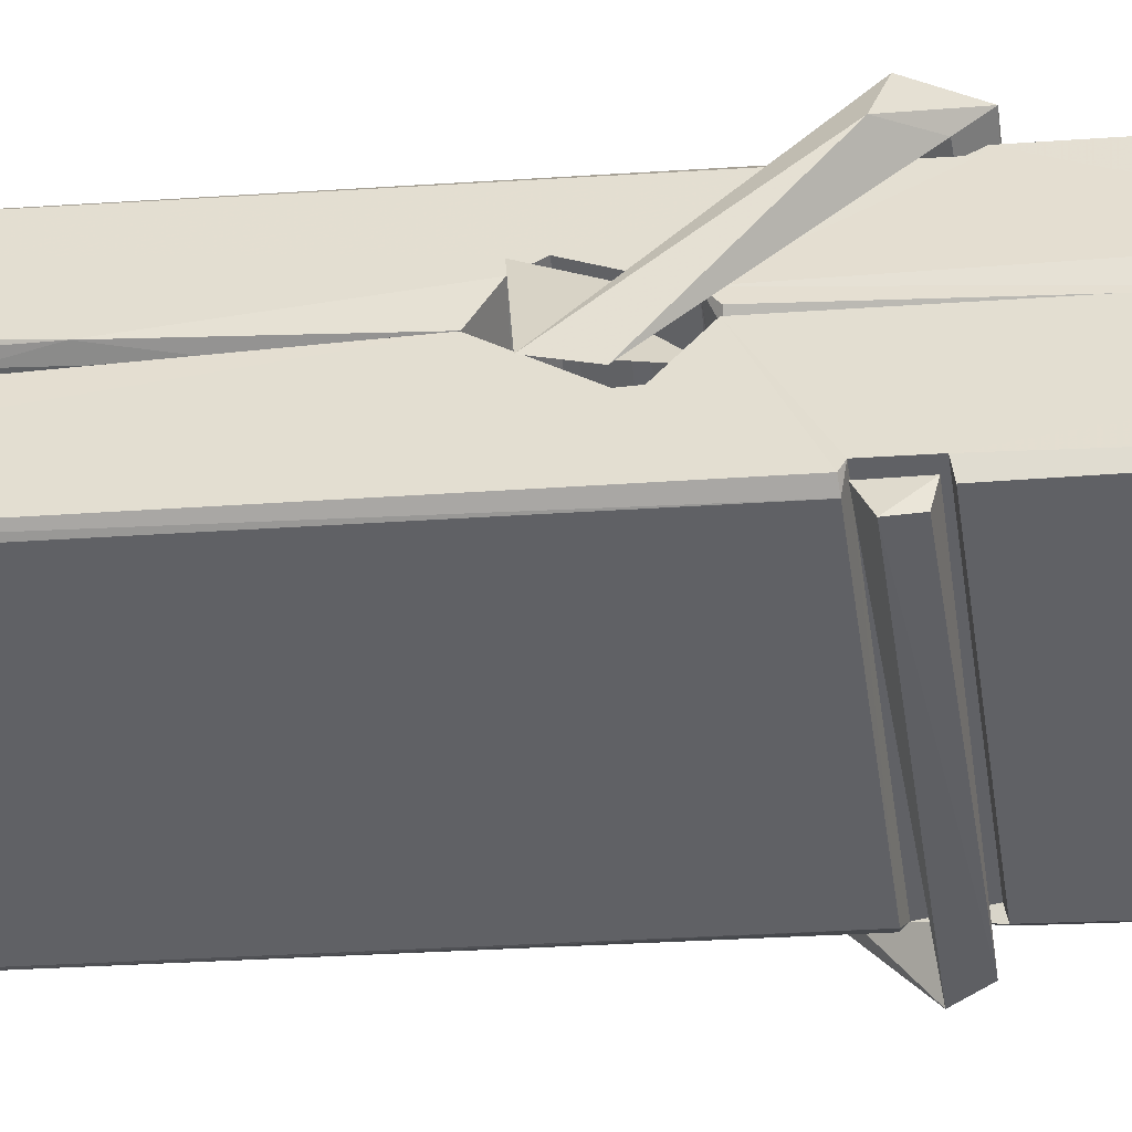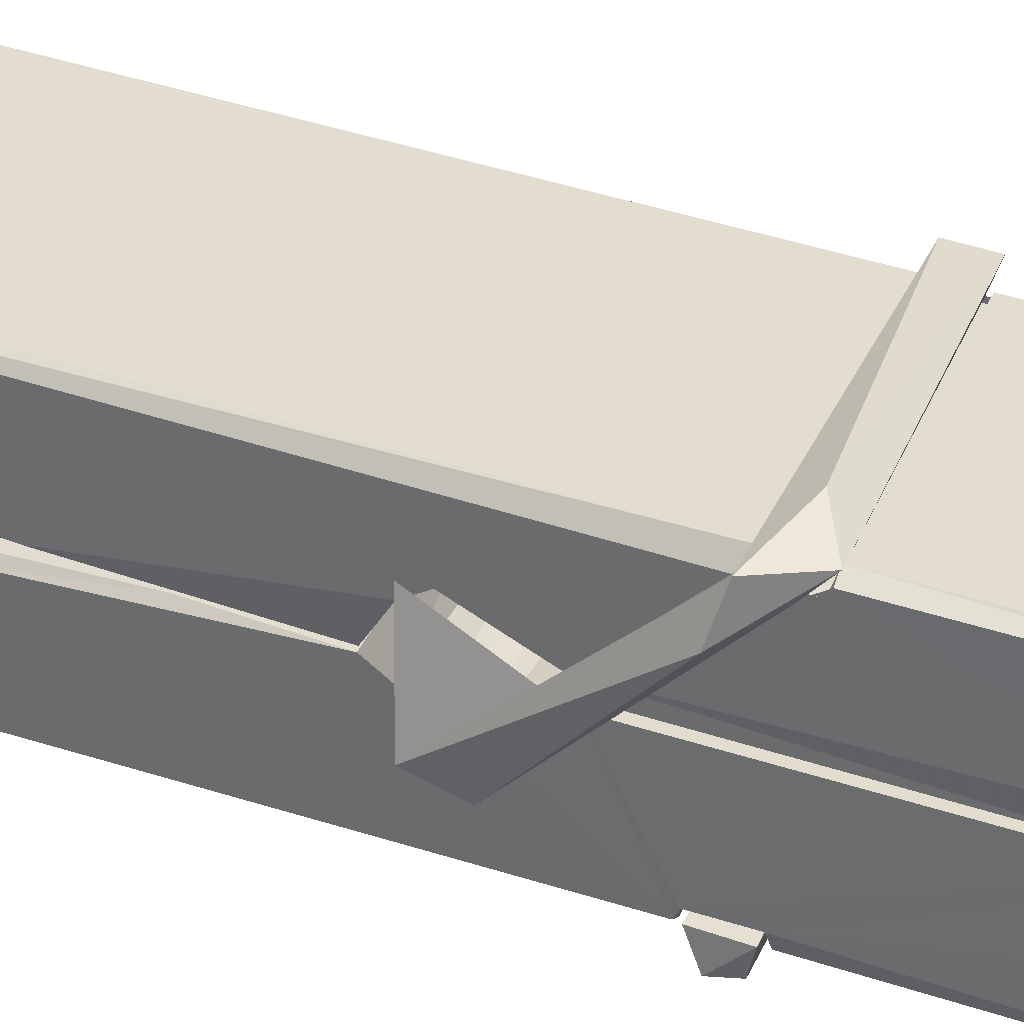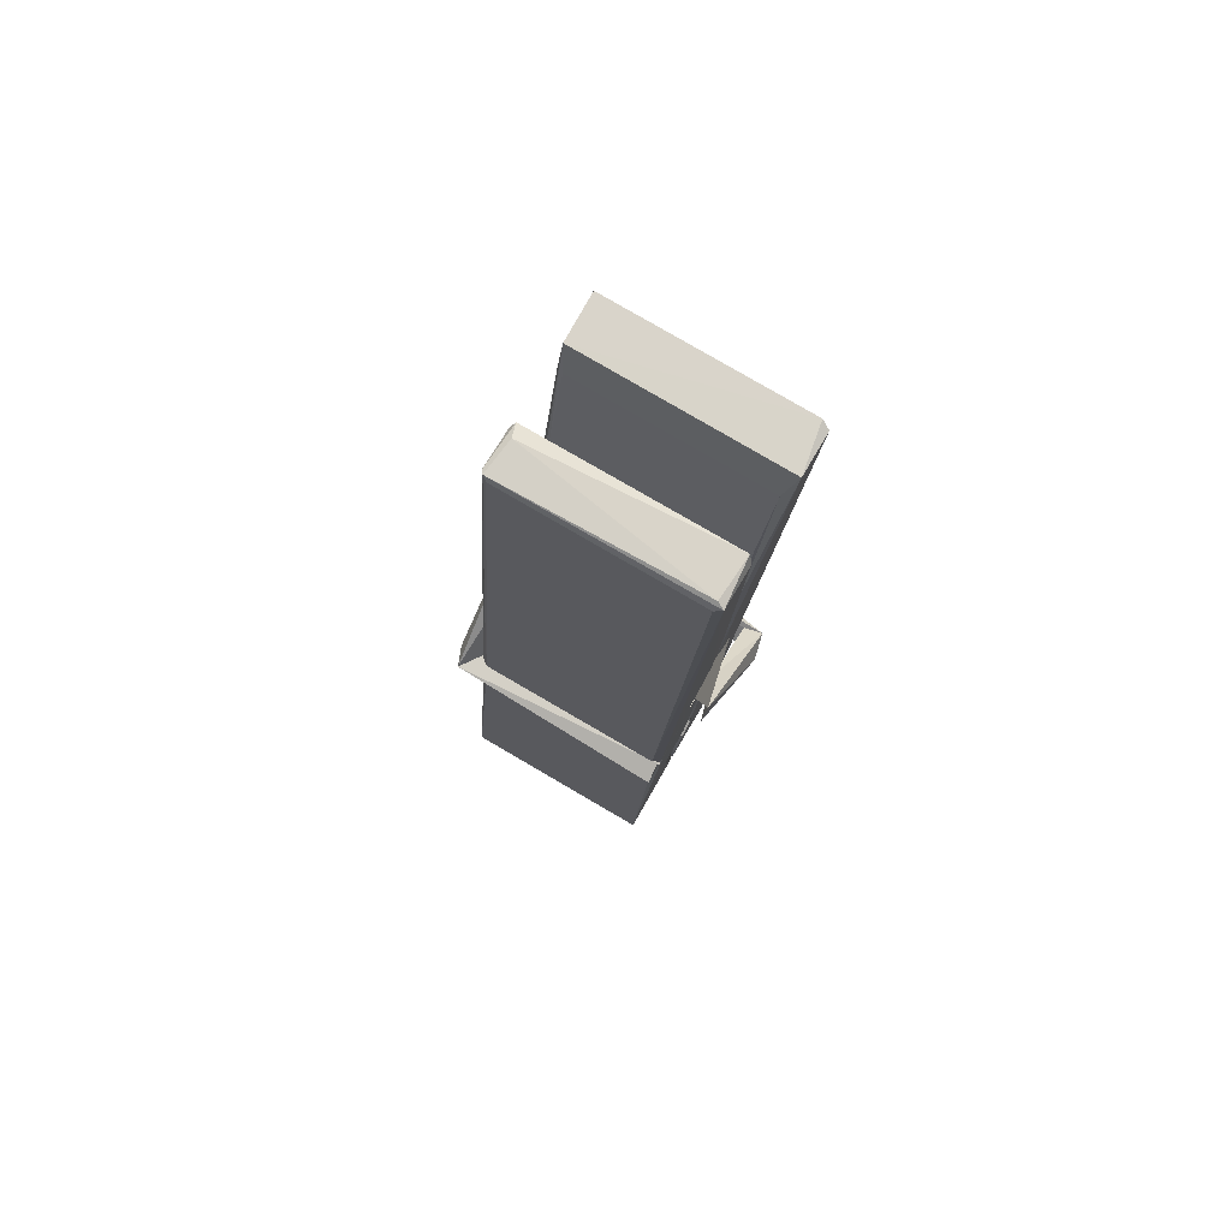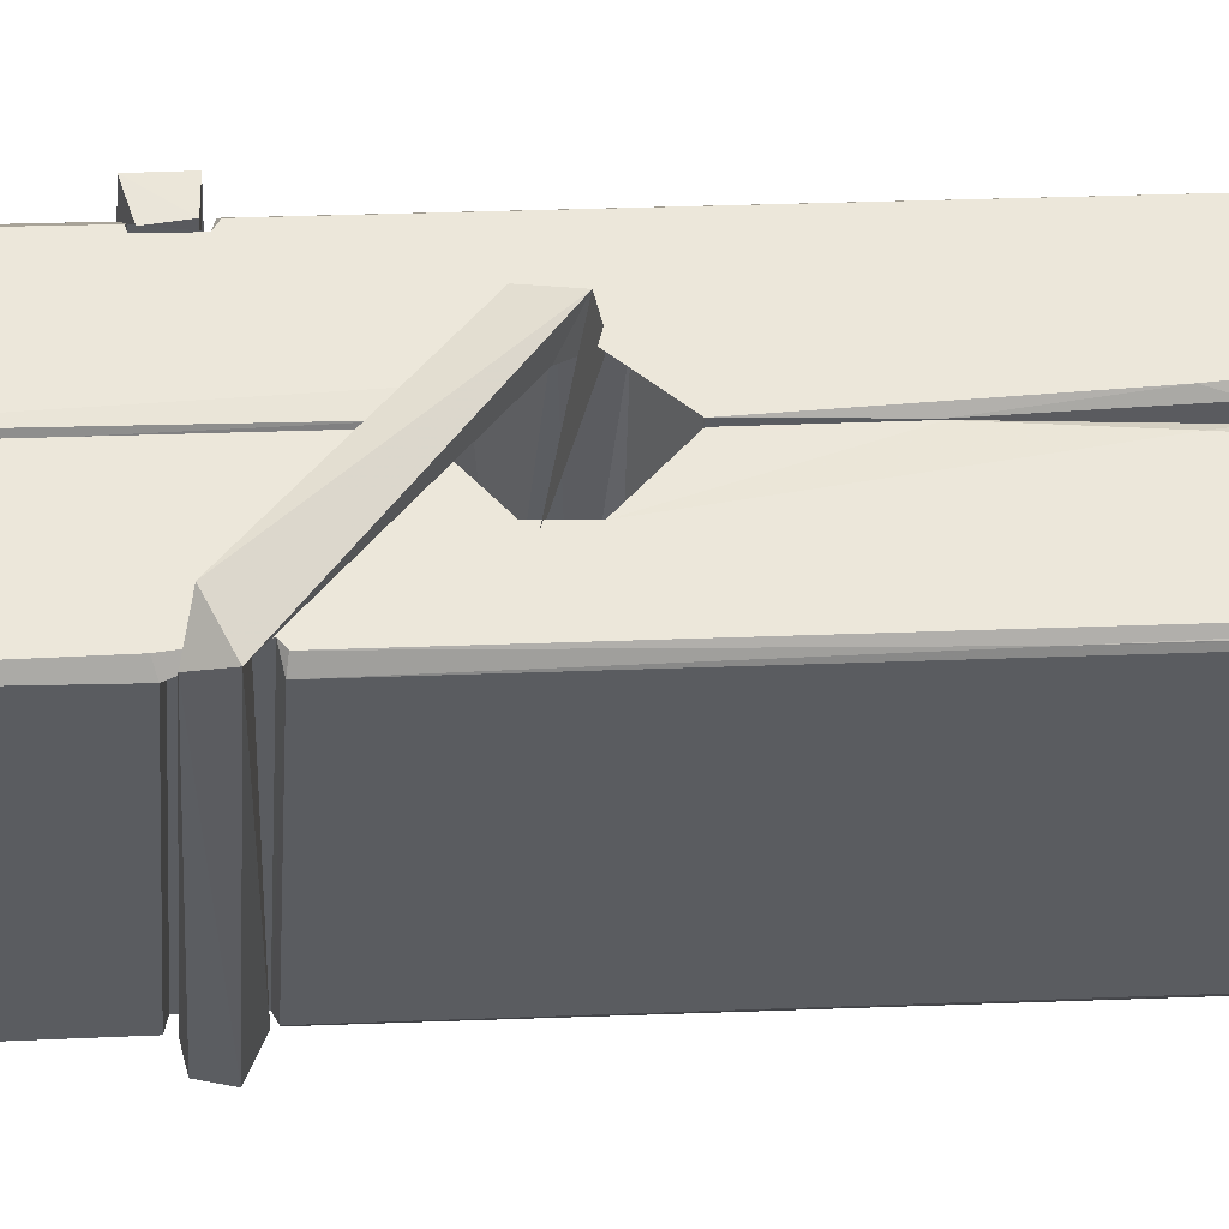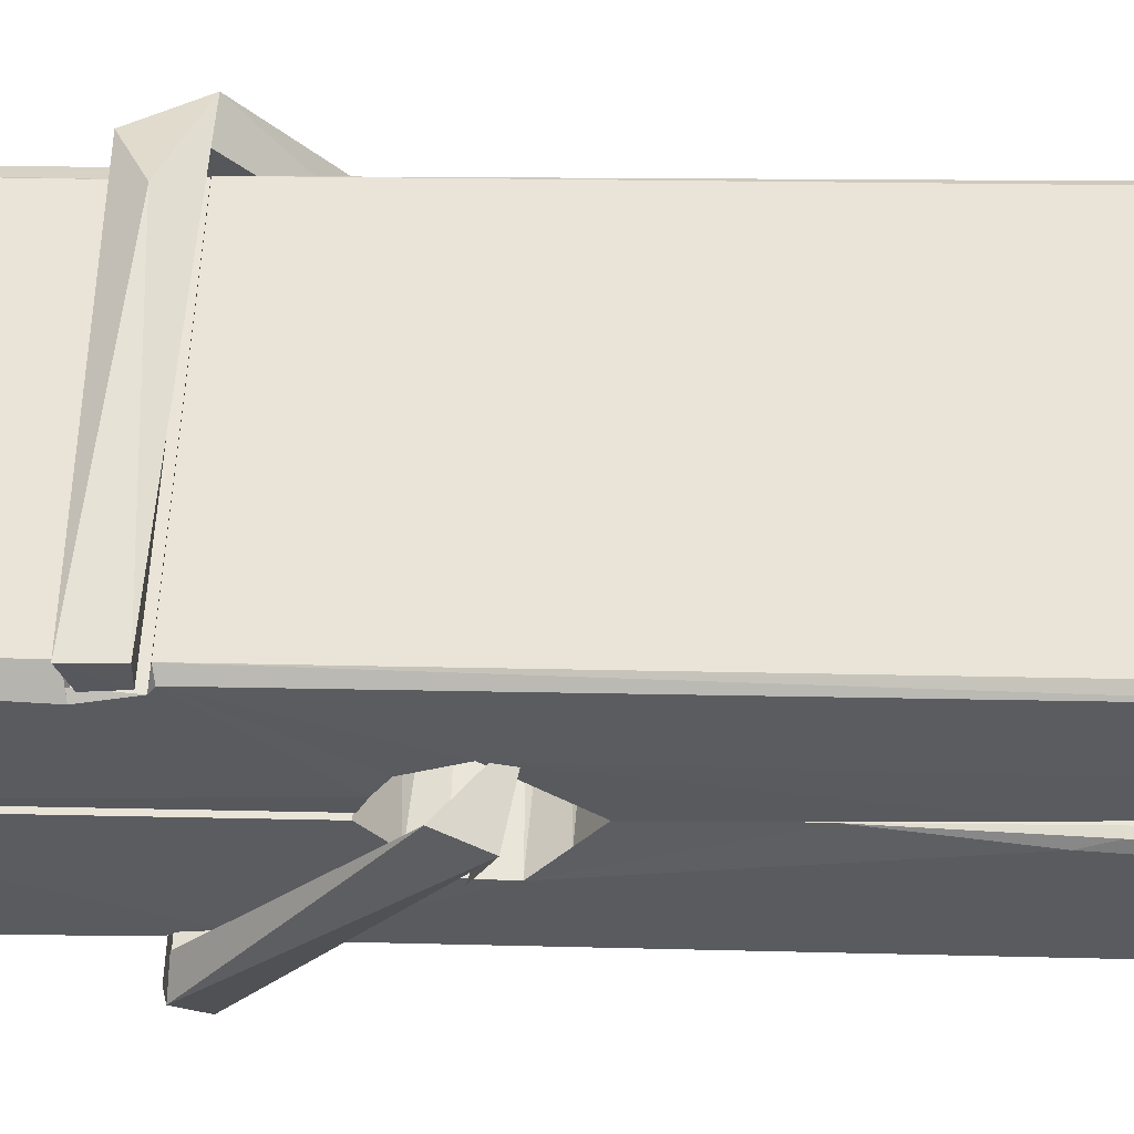
<metadata>
{"format":"obj","ext":"obj","renderer":"f3d","projection":"perspective","resolution":1024,"background":"white","views":[{"elev":-47.9,"azim":-80.9,"up":"+Z"},{"elev":33.8,"azim":-68.6,"up":"+Z"},{"elev":78.2,"azim":-149.5,"up":"+Y"},{"elev":-35.4,"azim":88.6,"up":"+Z"},{"elev":56.1,"azim":95.3,"up":"+Z"}]}
</metadata>
<code>
v -0.07947 0.4125 -2.457
v 0.08408 0.4465 -2.516
v -0.0777 0.4448 -2.517
v -0.07386 0.4483 -2.518
v -0.09115 0.9913 -2.472
v -0.08958 1.071 -2.46
v -0.09198 1.168 -2.443
v -0.08684 0.96 -2.478
v 0.06588 1.169 -2.442
v -0.093 1.164 -2.399
v -0.09313 0.9309 -2.479
v -0.09981 1.203 -2.436
v 0.0805 0.5811 -2.507
v -0.08647 0.6867 -2.437
v -0.08886 0.7643 -2.484
v -0.08259 0.5149 -2.503
v -0.08243 0.5219 -2.491
v -0.08358 0.57 -2.494
v 0.08212 0.5286 -2.488
v 0.07645 0.5491 -2.481
v -0.07782 0.5318 -2.484
v 0.0754 0.7965 -2.464
v 0.07108 0.8145 -2.468
v -0.09009 0.8149 -2.471
v -0.08938 0.8269 -2.49
v 0.07346 0.832 -2.492
v -0.08158 0.71 -2.432
v 0.06057 1.172 -2.444
v 0.06338 1.208 -2.437
v 0.06701 0.964 -2.479
v 0.07576 0.7748 -2.474
v 0.07507 0.7647 -2.495
v 0.07596 0.7686 -2.485
v 0.07537 0.584 -2.509
v 0.082 0.4489 -2.518
v 0.07873 0.4523 -2.519
v 0.08178 0.6932 -2.442
v -0.07939 0.6868 -2.433
v 0.0611 1.168 -2.401
v 0.06297 1.075 -2.461
v -0.08871 0.785 -2.463
v -0.08037 0.5787 -2.508
v -0.07319 0.5501 -2.48
v 0.08231 0.5164 -2.511
v -0.08497 0.8857 -2.486
v 0.06926 0.8897 -2.488
v -0.08974 0.8033 -2.464
v -0.0995 1.198 -2.401
v -0.09255 1.201 -2.397
v 0.06488 1.205 -2.398
v 0.06903 1.045 -2.412
v 0.07769 0.7155 -2.437
v 0.07833 0.5136 -2.514
v 0.0853 0.4171 -2.458
v 0.08111 0.4182 -2.454
v -0.07417 0.4146 -2.453
v -0.08069 0.442 -2.514
v 0.07128 0.9502 -2.477
v 0.08111 0.5697 -2.489
v -0.08396 0.759 -2.496
v 0.07082 0.7627 -2.497
v 0.07772 0.7131 -2.441
v -0.08862 0.7583 -2.492
v 0.07836 0.6897 -2.439
v 0.07316 0.6907 -2.434
v -0.07747 0.5095 -2.513
v -0.08719 0.7088 -2.44
v -0.08656 0.6888 -2.441
v 0.07304 0.7141 -2.433
v -0.09683 1.207 -2.493
v 0.08103 0.4481 -2.52
v -0.09024 0.9604 -2.486
v -0.09328 1.072 -2.488
v 0.06454 1.204 -2.497
v 0.06415 1.21 -2.529
v 0.07116 0.9512 -2.491
v 0.06885 0.9646 -2.488
v 0.06592 1.077 -2.49
v -0.09366 0.9469 -2.49
v -0.08408 0.5786 -2.509
v 0.08055 0.583 -2.51
v 0.08203 0.524 -2.53
v -0.08396 0.5602 -2.54
v -0.08467 0.7015 -2.568
v 0.08016 0.5737 -2.531
v -0.0861 0.7959 -2.524
v 0.07133 0.821 -2.515
v -0.08331 0.8193 -2.511
v 0.07469 0.8084 -2.523
v -0.09051 0.8269 -2.492
v -0.08936 0.7786 -2.521
v 0.07538 0.7762 -2.517
v 0.07516 0.7881 -2.524
v 0.07155 0.8321 -2.493
v -0.08847 0.7591 -2.496
v -0.09481 1.203 -2.532
v 0.06522 0.9645 -2.487
v 0.08132 0.5399 -2.542
v 0.07134 0.7056 -2.569
v 0.06842 0.9163 -2.553
v 0.05858 1.207 -2.534
v 0.05834 1.213 -2.504
v 0.06176 1.209 -2.494
v 0.06229 1.077 -2.489
v -0.09006 0.8074 -2.521
v 0.08085 0.5576 -2.543
v -0.08288 0.5253 -2.535
v -0.08074 0.4448 -2.519
v -0.08848 0.8858 -2.488
v 0.0702 0.8898 -2.489
v 0.07042 0.7347 -2.567
v -0.1007 1.208 -2.53
v -0.09495 1.21 -2.527
v 0.06174 1.212 -2.532
v 0.07622 0.7354 -2.563
v 0.07694 0.7035 -2.565
v 0.08373 0.4301 -2.589
v -0.07461 0.4231 -2.58
v -0.08783 0.7027 -2.56
v -0.1003 1.2 -2.495
v 0.08126 0.4258 -2.585
v -0.08259 0.7307 -2.566
v -0.0885 0.7308 -2.563
v 0.07571 0.7637 -2.498
v -0.0885 0.7281 -2.558
v -0.07752 0.5102 -2.514
v -0.08066 0.4238 -2.587
v 0.07632 0.7323 -2.559
v 0.07123 0.7069 -2.561
v -0.08706 0.7282 -2.565
v 0.07767 0.7265 -2.558
v 0.08537 0.7106 -2.576
v -0.08703 0.7052 -2.566
v 0.09983 0.7144 -2.56
v -0.08655 0.7084 -2.579
v -0.08823 0.7214 -2.581
v 0.08038 0.69 -2.425
v 0.07891 0.6951 -2.44
v 0.07886 0.7956 -2.481
v -0.1061 0.7095 -2.426
v 0.07354 0.7921 -2.531
v 0.06352 0.8095 -2.462
v -0.08239 0.7615 -2.509
v -0.09036 0.8152 -2.464
v -0.1031 0.8104 -2.519
v -0.1025 0.7863 -2.527
v -0.1116 0.7161 -2.45
v -0.09153 0.7704 -2.489
v -0.06743 0.6958 -2.418
v -0.09139 0.6829 -2.427
v -0.09345 0.6959 -2.44
v 0.07871 0.7102 -2.437
v -0.09047 0.7069 -2.429
v 0.07968 0.7103 -2.423
v 0.09807 0.8048 -2.473
v 0.09355 0.785 -2.468
v 0.08783 0.7143 -2.552
v 0.09156 0.7255 -2.578
f 49 29 12
f 8 5 6
f 5 7 6
f 7 40 6
f 40 8 6
f 58 30 29
f 58 29 9
f 12 5 11
f 18 15 42
f 15 63 42
f 20 59 19
f 38 14 1
f 18 43 17
f 18 59 43
f 17 43 21
f 22 23 26
f 41 31 15
f 15 32 60
f 7 5 12
f 50 9 29
f 48 10 49
f 28 12 29
f 28 29 40
f 29 30 40
f 23 24 26
f 22 47 23
f 47 24 23
f 41 22 31
f 18 13 59
f 43 59 20
f 19 17 21
f 21 20 19
f 44 16 19
f 16 17 19
f 54 57 2
f 69 52 51
f 39 51 50
f 28 7 12
f 30 8 40
f 40 7 28
f 25 45 26
f 25 26 24
f 47 22 41
f 31 33 15
f 33 32 15
f 34 13 42
f 42 13 18
f 43 20 21
f 36 35 3
f 36 3 4
f 57 3 2
f 3 35 2
f 10 39 50
f 10 50 49
f 25 11 45
f 11 5 8
f 11 8 45
f 45 8 30
f 26 45 46
f 45 30 46
f 58 22 26
f 26 46 58
f 46 30 58
f 51 39 69
f 39 10 69
f 25 24 11
f 47 67 48
f 67 27 48
f 48 27 10
f 51 9 50
f 22 9 51
f 52 22 51
f 64 37 55
f 55 56 54
f 54 56 1
f 4 3 66
f 36 4 66
f 36 66 53
f 35 36 53
f 35 53 2
f 56 55 38
f 66 3 57
f 1 18 17
f 14 18 1
f 15 18 14
f 47 11 24
f 11 47 48
f 12 11 48
f 49 12 48
f 29 49 50
f 9 22 58
f 31 22 52
f 31 52 33
f 64 19 59
f 19 64 44
f 2 44 64
f 2 64 54
f 57 54 1
f 32 61 60
f 33 13 32
f 62 33 52
f 47 41 15
f 15 60 63
f 60 61 42
f 34 42 61
f 32 13 34
f 32 34 61
f 33 59 13
f 64 59 33
f 38 55 65
f 55 37 65
f 14 68 15
f 60 42 63
f 66 16 44
f 66 44 53
f 2 53 44
f 55 54 64
f 38 1 56
f 17 57 1
f 57 17 16
f 66 57 16
f 15 68 67
f 62 37 64
f 68 37 62
f 68 62 67
f 64 33 62
f 52 69 62
f 67 62 69
f 67 69 27
f 47 15 67
f 69 10 27
f 37 38 65
f 38 37 68
f 68 14 38
f 82 117 71
f 75 76 74
f 76 77 78
f 76 78 74
f 78 103 74
f 73 72 79
f 73 79 120
f 83 85 106
f 83 80 85
f 83 106 98
f 83 98 107
f 106 116 98
f 105 86 91
f 87 94 89
f 112 123 122
f 123 90 105
f 90 88 105
f 70 73 120
f 103 78 104
f 78 77 97
f 78 97 104
f 88 94 87
f 89 86 105
f 105 87 89
f 93 86 89
f 117 116 99
f 115 100 111
f 96 111 101
f 111 100 101
f 100 114 101
f 72 73 104
f 73 70 103
f 73 103 104
f 104 97 72
f 90 109 94
f 94 88 90
f 105 88 87
f 92 91 93
f 91 86 93
f 95 91 92
f 92 124 95
f 95 81 80
f 80 81 85
f 98 82 107
f 107 82 126
f 108 71 118
f 127 121 117
f 114 112 96
f 114 96 101
f 102 103 70
f 72 97 110
f 72 110 109
f 110 94 109
f 97 77 110
f 89 94 110
f 89 110 76
f 110 77 76
f 122 111 96
f 96 112 122
f 79 72 109
f 109 90 79
f 127 84 119
f 113 112 114
f 114 102 113
f 75 102 114
f 75 114 100
f 75 100 115
f 121 127 118
f 126 71 108
f 84 127 117
f 99 84 117
f 127 83 107
f 127 119 83
f 95 123 91
f 91 123 105
f 90 123 112
f 90 112 79
f 112 120 79
f 112 70 120
f 70 112 113
f 70 113 102
f 102 75 103
f 103 75 74
f 76 75 89
f 75 115 89
f 115 93 89
f 81 128 116
f 106 85 81
f 106 81 116
f 98 116 117
f 98 117 82
f 121 71 117
f 71 121 118
f 127 108 118
f 92 93 124
f 93 115 124
f 123 95 125
f 81 95 124
f 128 81 124
f 124 115 128
f 128 115 111
f 111 122 125
f 111 125 128
f 122 123 125
f 80 83 119
f 71 126 82
f 127 107 108
f 107 126 108
f 119 129 128
f 128 125 119
f 80 125 95
f 125 80 119
f 99 116 128
f 99 128 129
f 99 129 119
f 119 84 99
f 131 158 130
f 132 136 158
f 132 134 133
f 130 136 133
f 132 133 135
f 136 132 135
f 130 158 136
f 149 137 154
f 154 152 153
f 155 134 158
f 158 131 139
f 151 148 153
f 147 146 151
f 155 142 156
f 156 142 139
f 155 139 142
f 142 155 141
f 141 155 142
f 145 144 143
f 145 143 144
f 148 145 144
f 144 145 148
f 146 145 148
f 147 145 146
f 146 148 151
f 147 140 145
f 156 139 131
f 134 155 156
f 155 158 139
f 145 140 148
f 147 150 140
f 150 147 151
f 150 149 140
f 140 153 148
f 153 140 154
f 154 140 149
f 151 138 150
f 153 152 151
f 138 152 137
f 137 152 154
f 150 137 149
f 137 150 138
f 138 151 152
f 157 134 156
f 157 156 131
f 157 131 134
f 132 158 134
f 134 131 133
f 131 130 133
f 133 136 135
f 49 29 12
f 8 5 6
f 5 7 6
f 7 40 6
f 40 8 6
f 58 30 29
f 58 29 9
f 12 5 11
f 18 15 42
f 15 63 42
f 20 59 19
f 38 14 1
f 18 43 17
f 18 59 43
f 17 43 21
f 22 23 26
f 41 31 15
f 15 32 60
f 7 5 12
f 50 9 29
f 48 10 49
f 28 12 29
f 28 29 40
f 29 30 40
f 23 24 26
f 22 47 23
f 47 24 23
f 41 22 31
f 18 13 59
f 43 59 20
f 19 17 21
f 21 20 19
f 44 16 19
f 16 17 19
f 54 57 2
f 69 52 51
f 39 51 50
f 28 7 12
f 30 8 40
f 40 7 28
f 25 45 26
f 25 26 24
f 47 22 41
f 31 33 15
f 33 32 15
f 34 13 42
f 42 13 18
f 43 20 21
f 36 35 3
f 36 3 4
f 57 3 2
f 3 35 2
f 10 39 50
f 10 50 49
f 25 11 45
f 11 5 8
f 11 8 45
f 45 8 30
f 26 45 46
f 45 30 46
f 58 22 26
f 26 46 58
f 46 30 58
f 51 39 69
f 39 10 69
f 25 24 11
f 47 67 48
f 67 27 48
f 48 27 10
f 51 9 50
f 22 9 51
f 52 22 51
f 64 37 55
f 55 56 54
f 54 56 1
f 4 3 66
f 36 4 66
f 36 66 53
f 35 36 53
f 35 53 2
f 56 55 38
f 66 3 57
f 1 18 17
f 14 18 1
f 15 18 14
f 47 11 24
f 11 47 48
f 12 11 48
f 49 12 48
f 29 49 50
f 9 22 58
f 31 22 52
f 31 52 33
f 64 19 59
f 19 64 44
f 2 44 64
f 2 64 54
f 57 54 1
f 32 61 60
f 33 13 32
f 62 33 52
f 47 41 15
f 15 60 63
f 60 61 42
f 34 42 61
f 32 13 34
f 32 34 61
f 33 59 13
f 64 59 33
f 38 55 65
f 55 37 65
f 14 68 15
f 60 42 63
f 66 16 44
f 66 44 53
f 2 53 44
f 55 54 64
f 38 1 56
f 17 57 1
f 57 17 16
f 66 57 16
f 15 68 67
f 62 37 64
f 68 37 62
f 68 62 67
f 64 33 62
f 52 69 62
f 67 62 69
f 67 69 27
f 47 15 67
f 69 10 27
f 37 38 65
f 38 37 68
f 68 14 38
f 82 117 71
f 75 76 74
f 76 77 78
f 76 78 74
f 78 103 74
f 73 72 79
f 73 79 120
f 83 85 106
f 83 80 85
f 83 106 98
f 83 98 107
f 106 116 98
f 105 86 91
f 87 94 89
f 112 123 122
f 123 90 105
f 90 88 105
f 70 73 120
f 103 78 104
f 78 77 97
f 78 97 104
f 88 94 87
f 89 86 105
f 105 87 89
f 93 86 89
f 117 116 99
f 115 100 111
f 96 111 101
f 111 100 101
f 100 114 101
f 72 73 104
f 73 70 103
f 73 103 104
f 104 97 72
f 90 109 94
f 94 88 90
f 105 88 87
f 92 91 93
f 91 86 93
f 95 91 92
f 92 124 95
f 95 81 80
f 80 81 85
f 98 82 107
f 107 82 126
f 108 71 118
f 127 121 117
f 114 112 96
f 114 96 101
f 102 103 70
f 72 97 110
f 72 110 109
f 110 94 109
f 97 77 110
f 89 94 110
f 89 110 76
f 110 77 76
f 122 111 96
f 96 112 122
f 79 72 109
f 109 90 79
f 127 84 119
f 113 112 114
f 114 102 113
f 75 102 114
f 75 114 100
f 75 100 115
f 121 127 118
f 126 71 108
f 84 127 117
f 99 84 117
f 127 83 107
f 127 119 83
f 95 123 91
f 91 123 105
f 90 123 112
f 90 112 79
f 112 120 79
f 112 70 120
f 70 112 113
f 70 113 102
f 102 75 103
f 103 75 74
f 76 75 89
f 75 115 89
f 115 93 89
f 81 128 116
f 106 85 81
f 106 81 116
f 98 116 117
f 98 117 82
f 121 71 117
f 71 121 118
f 127 108 118
f 92 93 124
f 93 115 124
f 123 95 125
f 81 95 124
f 128 81 124
f 124 115 128
f 128 115 111
f 111 122 125
f 111 125 128
f 122 123 125
f 80 83 119
f 71 126 82
f 127 107 108
f 107 126 108
f 119 129 128
f 128 125 119
f 80 125 95
f 125 80 119
f 99 116 128
f 99 128 129
f 99 129 119
f 119 84 99
f 131 158 130
f 132 136 158
f 132 134 133
f 130 136 133
f 132 133 135
f 136 132 135
f 130 158 136
f 149 137 154
f 154 152 153
f 155 134 158
f 158 131 139
f 151 148 153
f 147 146 151
f 155 142 156
f 156 142 139
f 155 139 142
f 142 155 141
f 141 155 142
f 145 144 143
f 145 143 144
f 148 145 144
f 144 145 148
f 146 145 148
f 147 145 146
f 146 148 151
f 147 140 145
f 156 139 131
f 134 155 156
f 155 158 139
f 145 140 148
f 147 150 140
f 150 147 151
f 150 149 140
f 140 153 148
f 153 140 154
f 154 140 149
f 151 138 150
f 153 152 151
f 138 152 137
f 137 152 154
f 150 137 149
f 137 150 138
f 138 151 152
f 157 134 156
f 157 156 131
f 157 131 134
f 132 158 134
f 134 131 133
f 131 130 133
f 133 136 135

</code>
